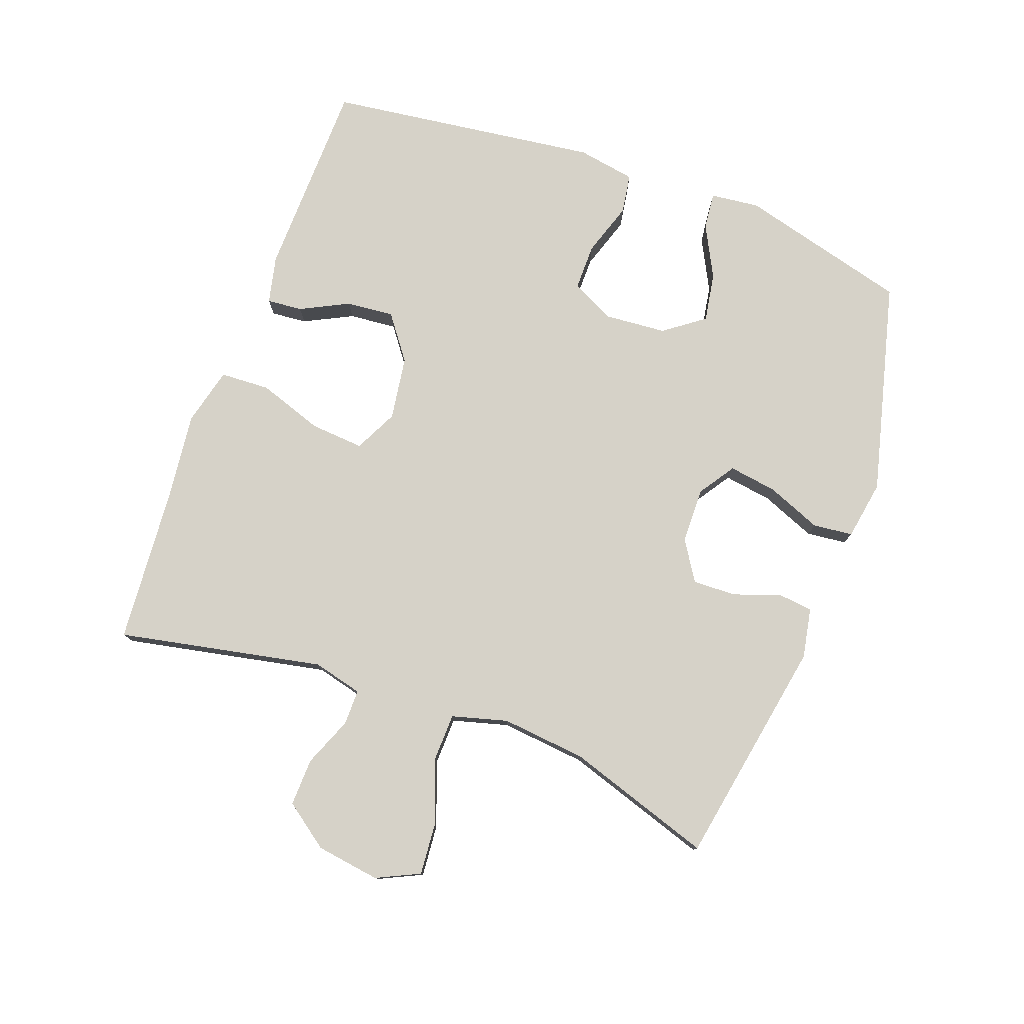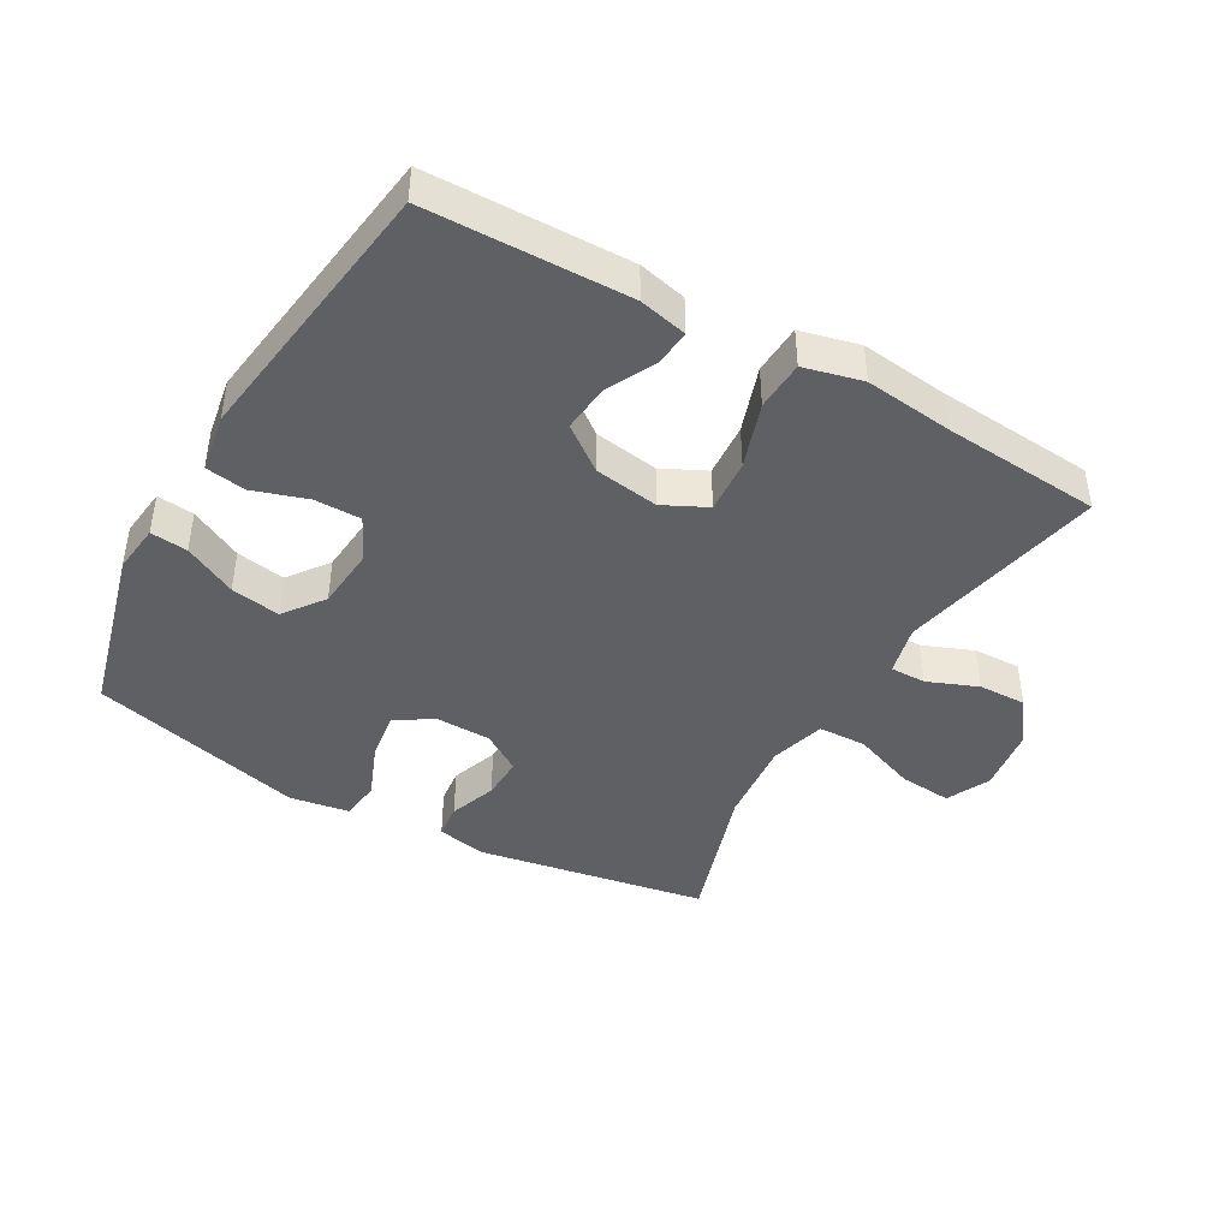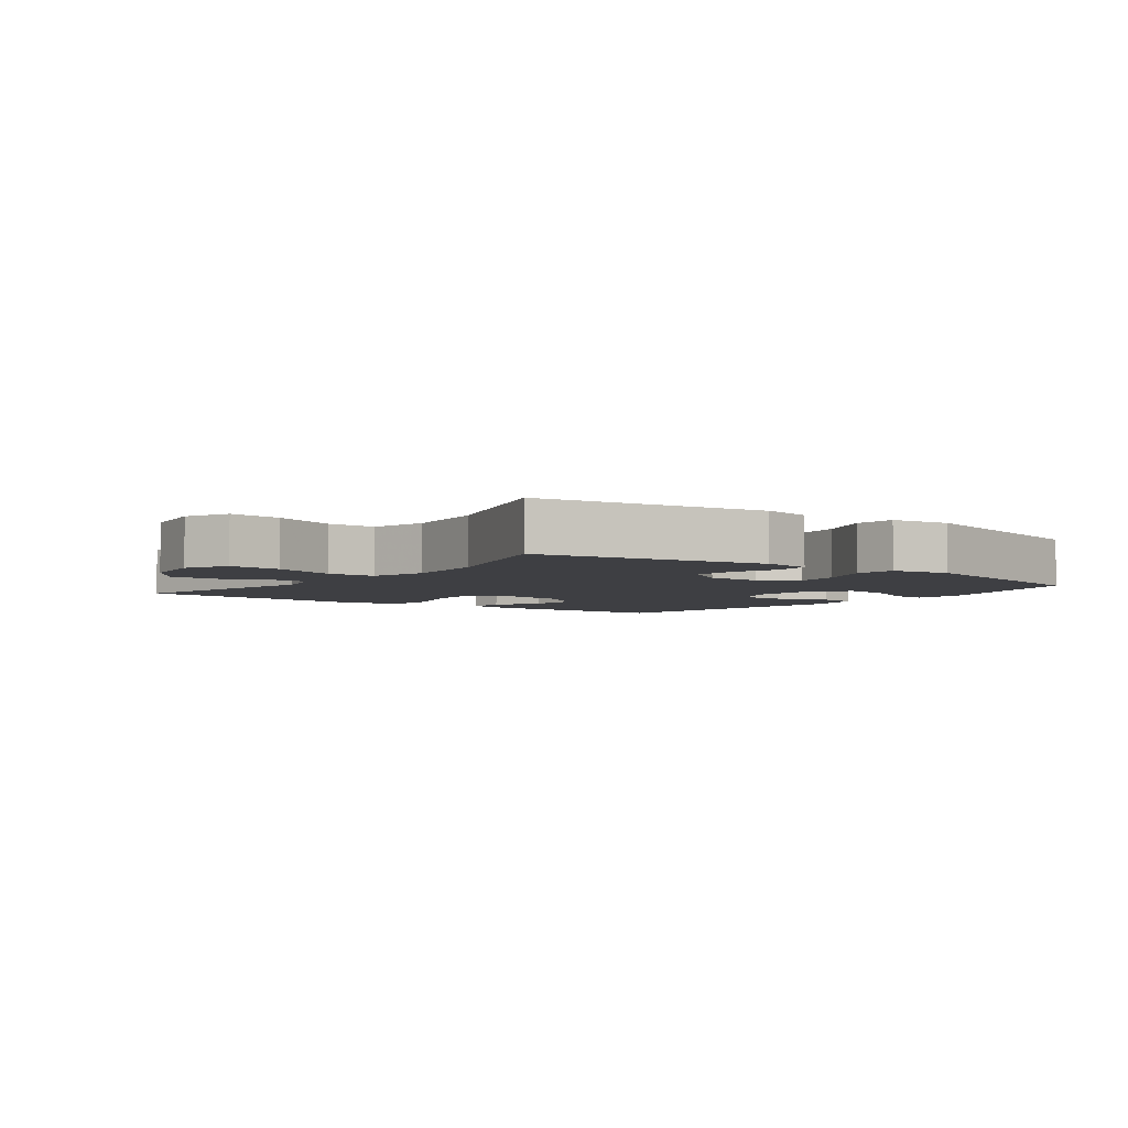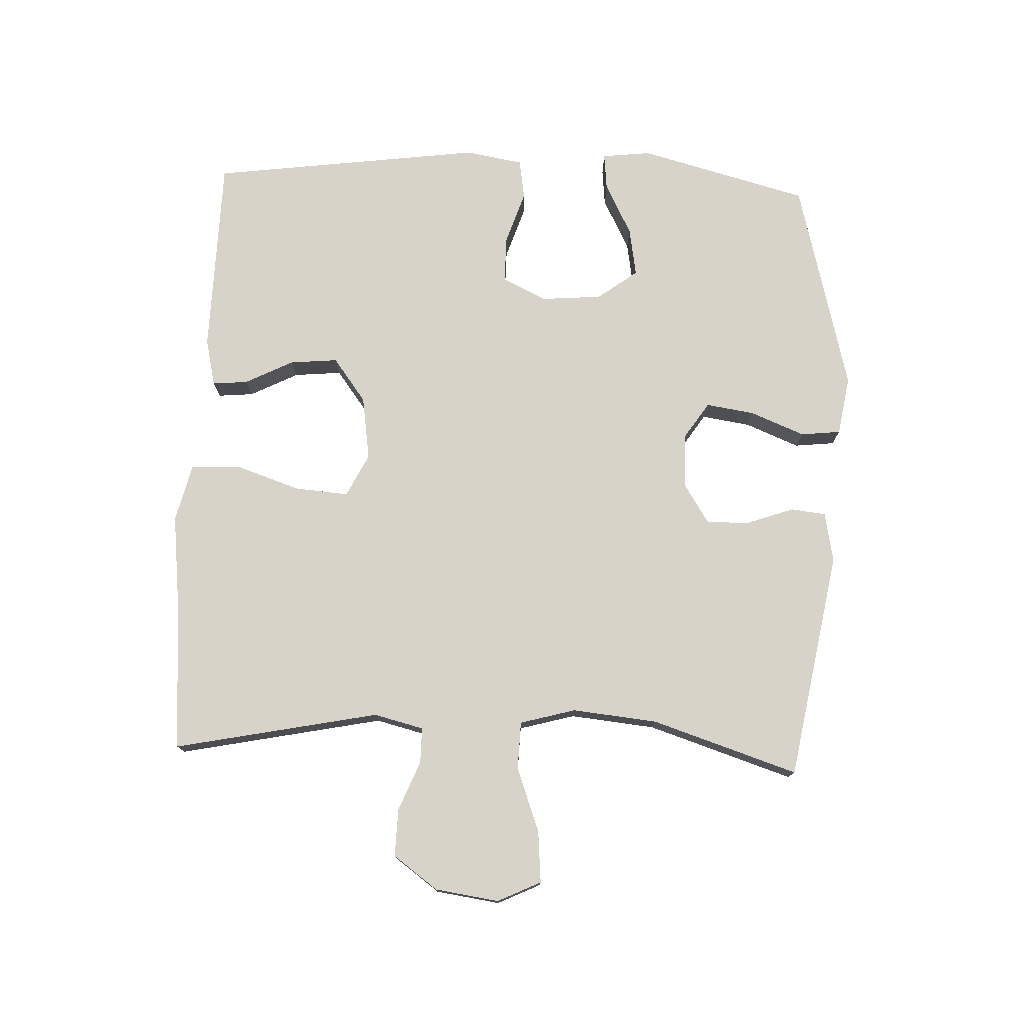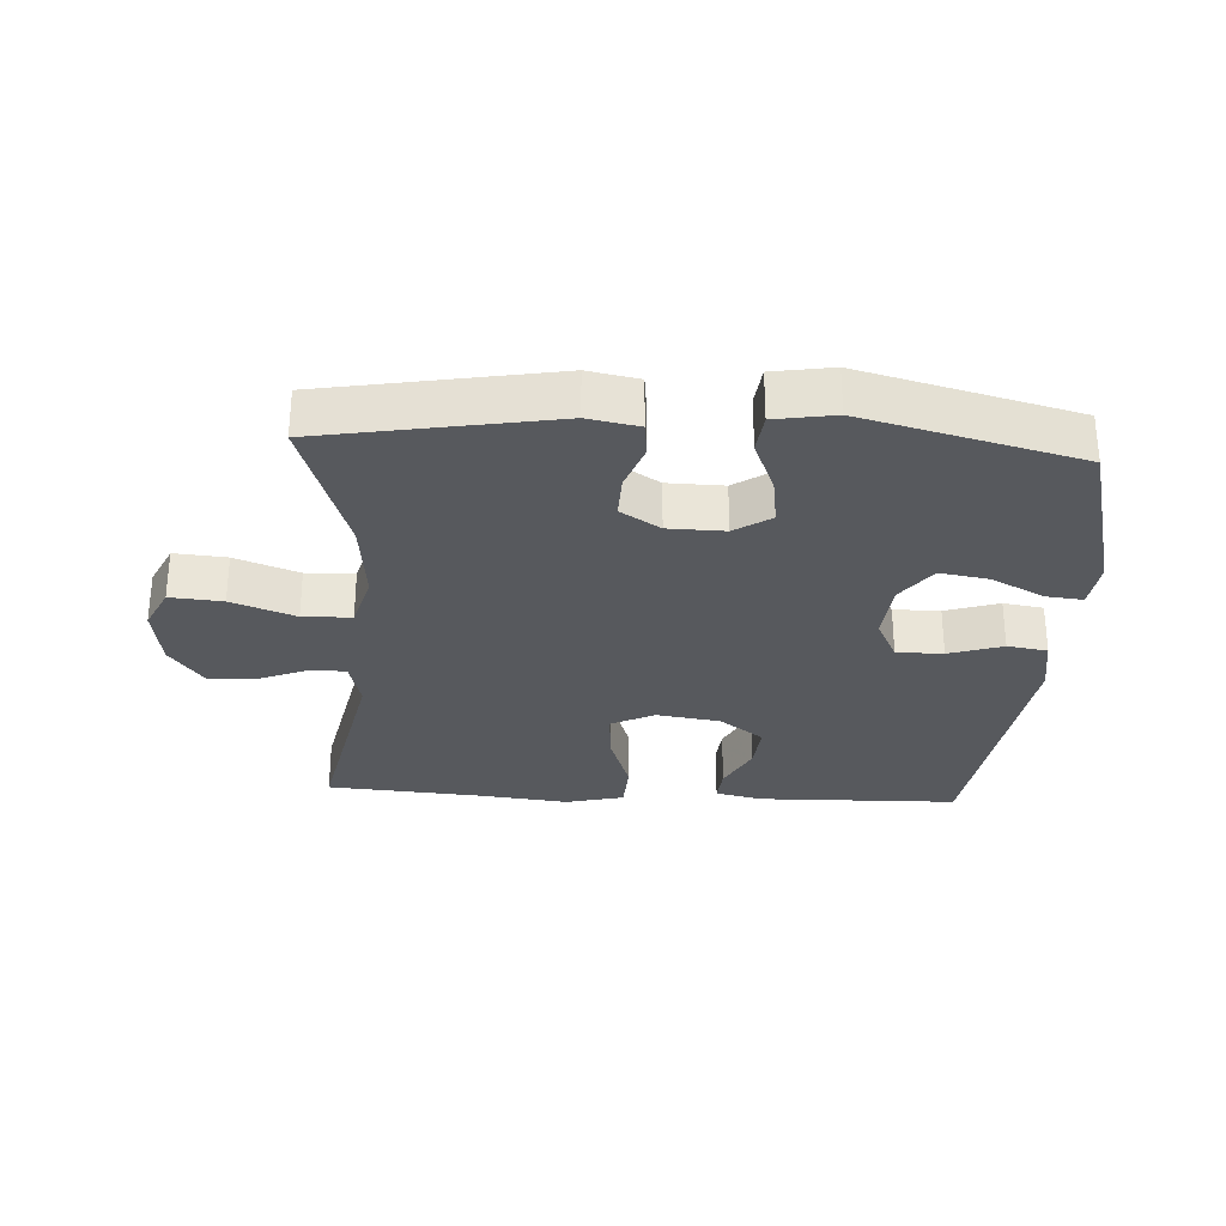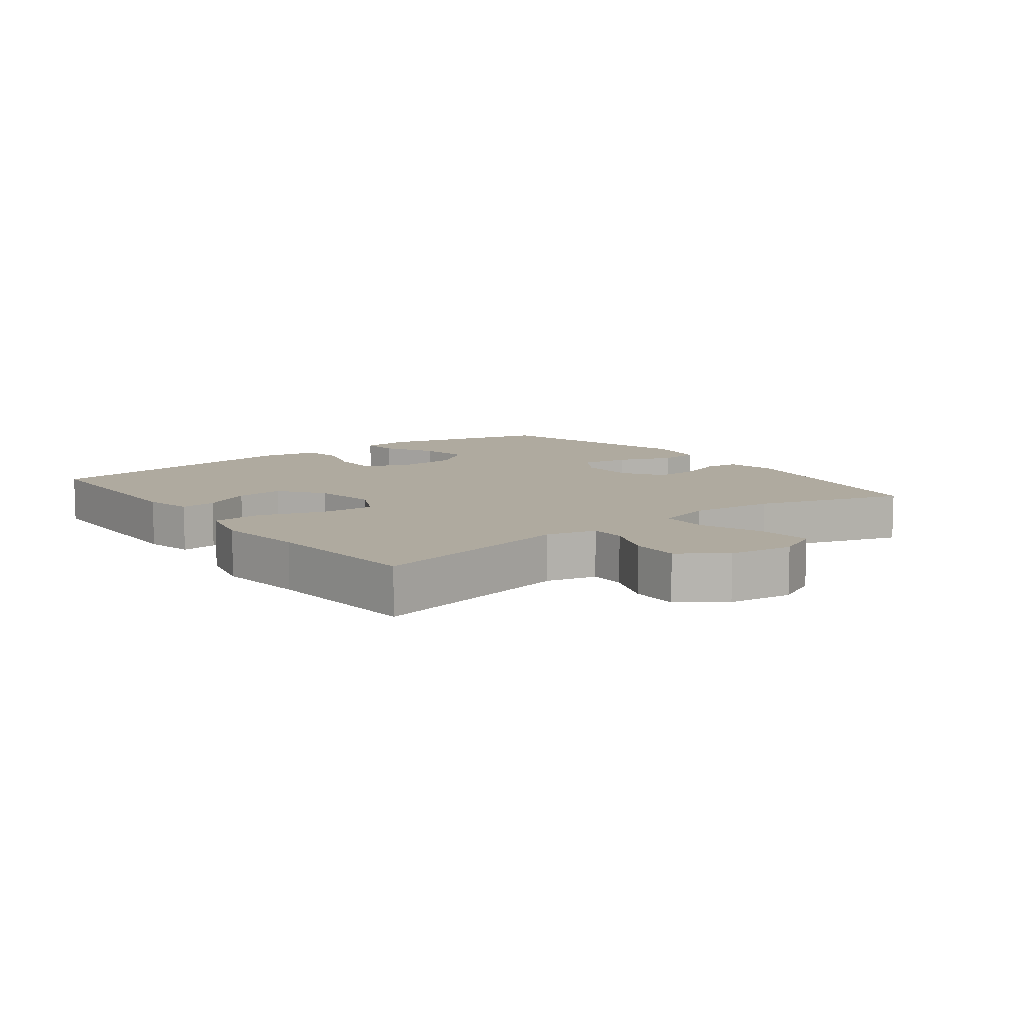
<metadata>
{"format":"obj","ext":"obj","renderer":"f3d","projection":"perspective","resolution":1024,"background":"white","views":[{"elev":78.1,"azim":-69.7,"up":"+Y"},{"elev":-43.0,"azim":150.3,"up":"+Y"},{"elev":-4.3,"azim":-37.2,"up":"+Y"},{"elev":76.2,"azim":-87.6,"up":"+Y"},{"elev":-29.4,"azim":-3.2,"up":"+Y"},{"elev":9.5,"azim":-127.4,"up":"+Y"}]}
</metadata>
<code>
v -0.5 0.07 -0.5
v -0.435 0.07 -0.182
v -0.454 0.07 -0.105
v -0.509 0.07 -0.105
v -0.586 0.07 -0.136
v -0.66 0.07 -0.138
v -0.71 0.07 -0.069
v -0.724 0.07 0.03
v -0.692 0.07 0.097
v -0.611 0.07 0.09
v -0.513 0.07 0.053
v -0.438 0.07 0.055
v -0.414 0.07 0.141
v -0.427 0.07 0.273
v -0.5 0.07 0.5
v -0.146 0.07 0.562
v -0.068 0.07 0.547
v -0.062 0.07 0.493
v -0.088 0.07 0.42
v -0.09 0.07 0.353
v -0.029 0.07 0.314
v 0.058 0.07 0.312
v 0.114 0.07 0.349
v 0.103 0.07 0.424
v 0.069 0.07 0.509
v 0.076 0.07 0.571
v 0.168 0.07 0.586
v 0.5 0.07 0.5
v 0.569 0.07 0.236
v 0.56 0.07 0.16
v 0.503 0.07 0.166
v 0.422 0.07 0.208
v 0.346 0.07 0.221
v 0.3 0.07 0.159
v 0.292 0.07 0.064
v 0.325 0.07 -0.004
v 0.397 0.07 -0.004
v 0.48 0.07 0.023
v 0.542 0.07 0.013
v 0.557 0.07 -0.077
v 0.5 0.07 -0.5
v 0.191 0.07 -0.506
v 0.117 0.07 -0.489
v 0.122 0.07 -0.434
v 0.16 0.07 -0.359
v 0.167 0.07 -0.285
v 0.099 0.07 -0.234
v 0 0.07 -0.219
v -0.067 0.07 -0.252
v -0.061 0.07 -0.335
v -0.027 0.07 -0.436
v -0.031 0.07 -0.513
v -0.121 0.07 -0.535
v -0.258 0.07 -0.519
v -0.5 0 -0.5
v -0.435 0 -0.182
v -0.454 0 -0.105
v -0.509 0 -0.105
v -0.586 0 -0.136
v -0.66 0 -0.138
v -0.71 0 -0.069
v -0.724 0 0.03
v -0.692 0 0.097
v -0.611 0 0.09
v -0.513 0 0.053
v -0.438 0 0.055
v -0.414 0 0.141
v -0.427 0 0.273
v -0.5 0 0.5
v -0.146 0 0.562
v -0.068 0 0.547
v -0.062 0 0.493
v -0.088 0 0.42
v -0.09 0 0.353
v -0.029 0 0.314
v 0.058 0 0.312
v 0.114 0 0.349
v 0.103 0 0.424
v 0.069 0 0.509
v 0.076 0 0.571
v 0.168 0 0.586
v 0.5 0 0.5
v 0.569 0 0.236
v 0.56 0 0.16
v 0.503 0 0.166
v 0.422 0 0.208
v 0.346 0 0.221
v 0.3 0 0.159
v 0.292 0 0.064
v 0.325 0 -0.004
v 0.397 0 -0.004
v 0.48 0 0.023
v 0.542 0 0.013
v 0.557 0 -0.077
v 0.5 0 -0.5
v 0.191 0 -0.506
v 0.117 0 -0.489
v 0.122 0 -0.434
v 0.16 0 -0.359
v 0.167 0 -0.285
v 0.099 0 -0.234
v 0 0 -0.219
v -0.067 0 -0.252
v -0.061 0 -0.335
v -0.027 0 -0.436
v -0.031 0 -0.513
v -0.121 0 -0.535
v -0.258 0 -0.519
f 51 52 53 54
f 50 51 54 1
f 49 50 1 2
f 48 49 2 3
f 47 48 3
f 42 43 44 45
f 42 45 46
f 41 42 46
f 40 41 46 47
f 37 38 39 40
f 36 37 40 47
f 29 30 31 32
f 29 32 33
f 28 29 33
f 27 28 33 34
f 24 25 26 27
f 23 24 27 34
f 16 17 18 19
f 14 15 16 19
f 13 14 19 20
f 12 13 20 21
f 8 9 10 11
f 8 11 12
f 7 8 12
f 4 5 6 7
f 3 4 7 12
f 35 36 47 3
f 22 23 34 35
f 21 22 35
f 3 12 21 35
f 108 107 106 105
f 55 108 105 104
f 56 55 104 103
f 57 56 103 102
f 57 102 101
f 99 98 97 96
f 100 99 96
f 100 96 95
f 101 100 95 94
f 94 93 92 91
f 101 94 91 90
f 86 85 84 83
f 87 86 83
f 87 83 82
f 88 87 82 81
f 81 80 79 78
f 88 81 78 77
f 73 72 71 70
f 73 70 69 68
f 74 73 68 67
f 75 74 67 66
f 65 64 63 62
f 66 65 62
f 66 62 61
f 61 60 59 58
f 66 61 58 57
f 57 101 90 89
f 89 88 77 76
f 89 76 75
f 89 75 66 57
f 1 55 56 2
f 2 56 57 3
f 3 57 58 4
f 4 58 59 5
f 5 59 60 6
f 6 60 61 7
f 7 61 62 8
f 8 62 63 9
f 9 63 64 10
f 10 64 65 11
f 11 65 66 12
f 12 66 67 13
f 13 67 68 14
f 14 68 69 15
f 15 69 70 16
f 16 70 71 17
f 17 71 72 18
f 18 72 73 19
f 19 73 74 20
f 20 74 75 21
f 21 75 76 22
f 22 76 77 23
f 23 77 78 24
f 24 78 79 25
f 25 79 80 26
f 26 80 81 27
f 27 81 82 28
f 28 82 83 29
f 29 83 84 30
f 30 84 85 31
f 31 85 86 32
f 32 86 87 33
f 33 87 88 34
f 34 88 89 35
f 35 89 90 36
f 36 90 91 37
f 37 91 92 38
f 38 92 93 39
f 39 93 94 40
f 40 94 95 41
f 41 95 96 42
f 42 96 97 43
f 43 97 98 44
f 44 98 99 45
f 45 99 100 46
f 46 100 101 47
f 47 101 102 48
f 48 102 103 49
f 49 103 104 50
f 50 104 105 51
f 51 105 106 52
f 52 106 107 53
f 53 107 108 54
f 54 108 55 1

</code>
